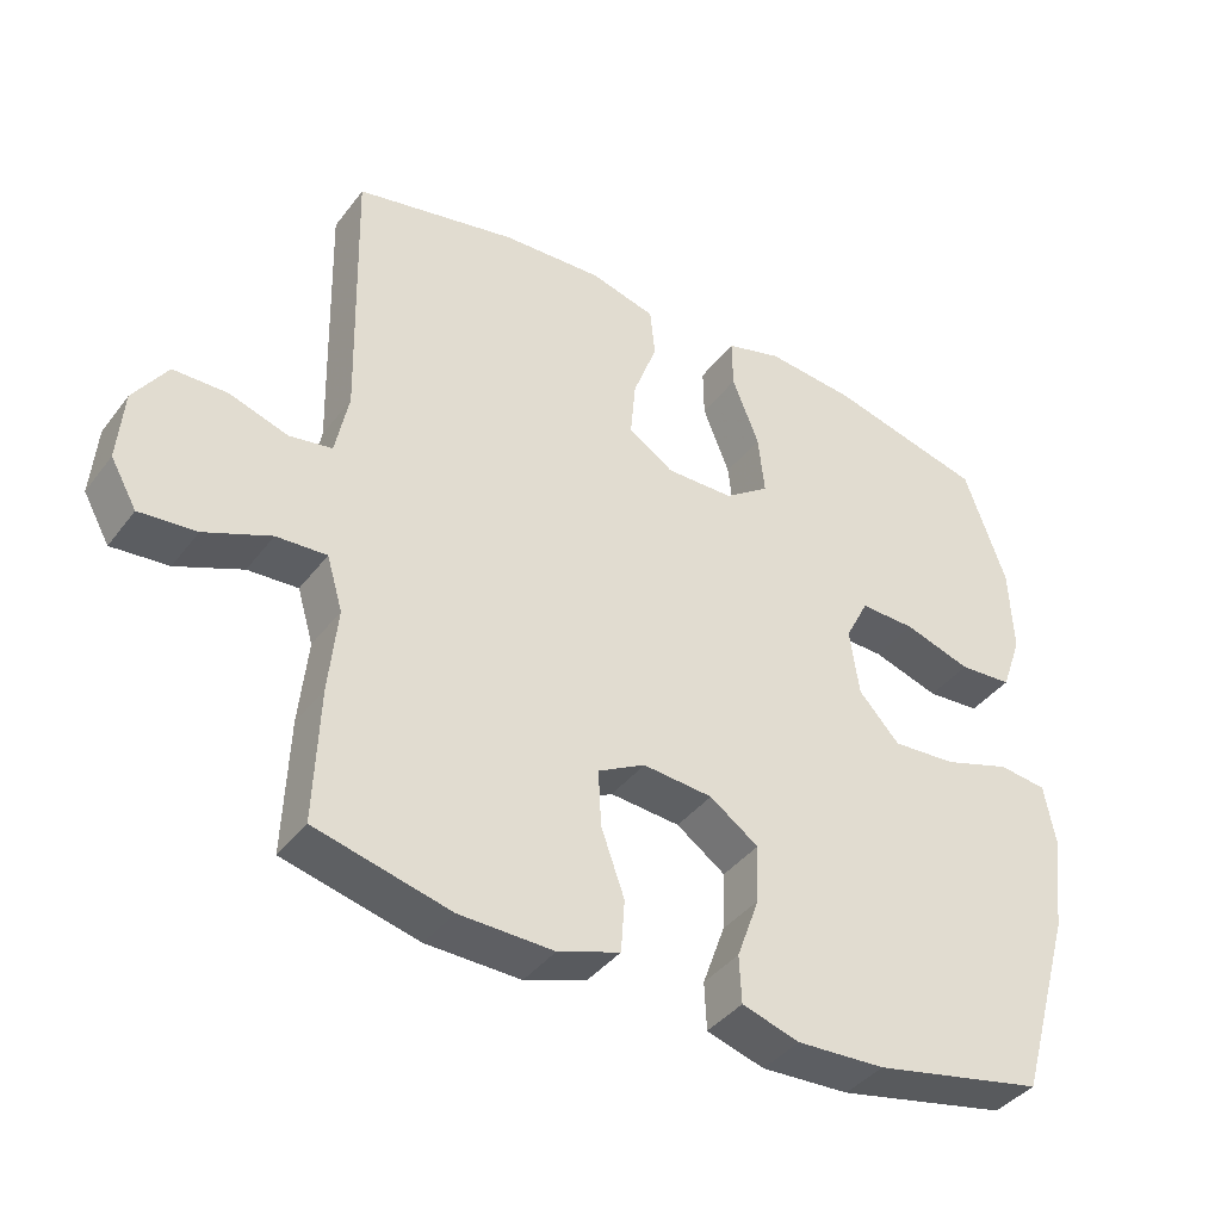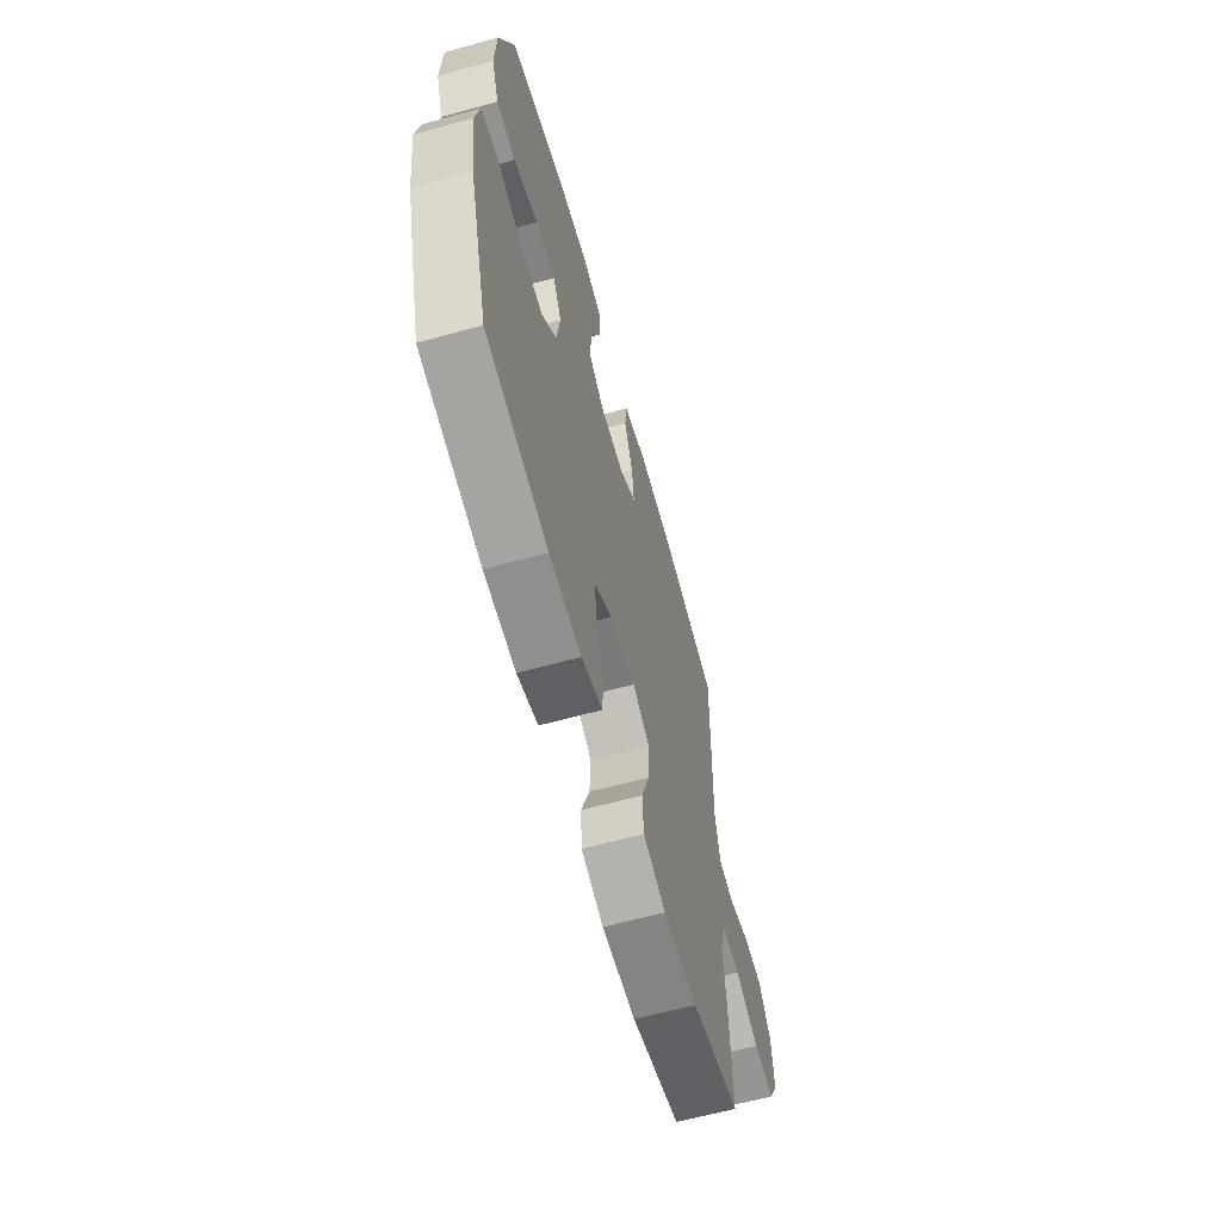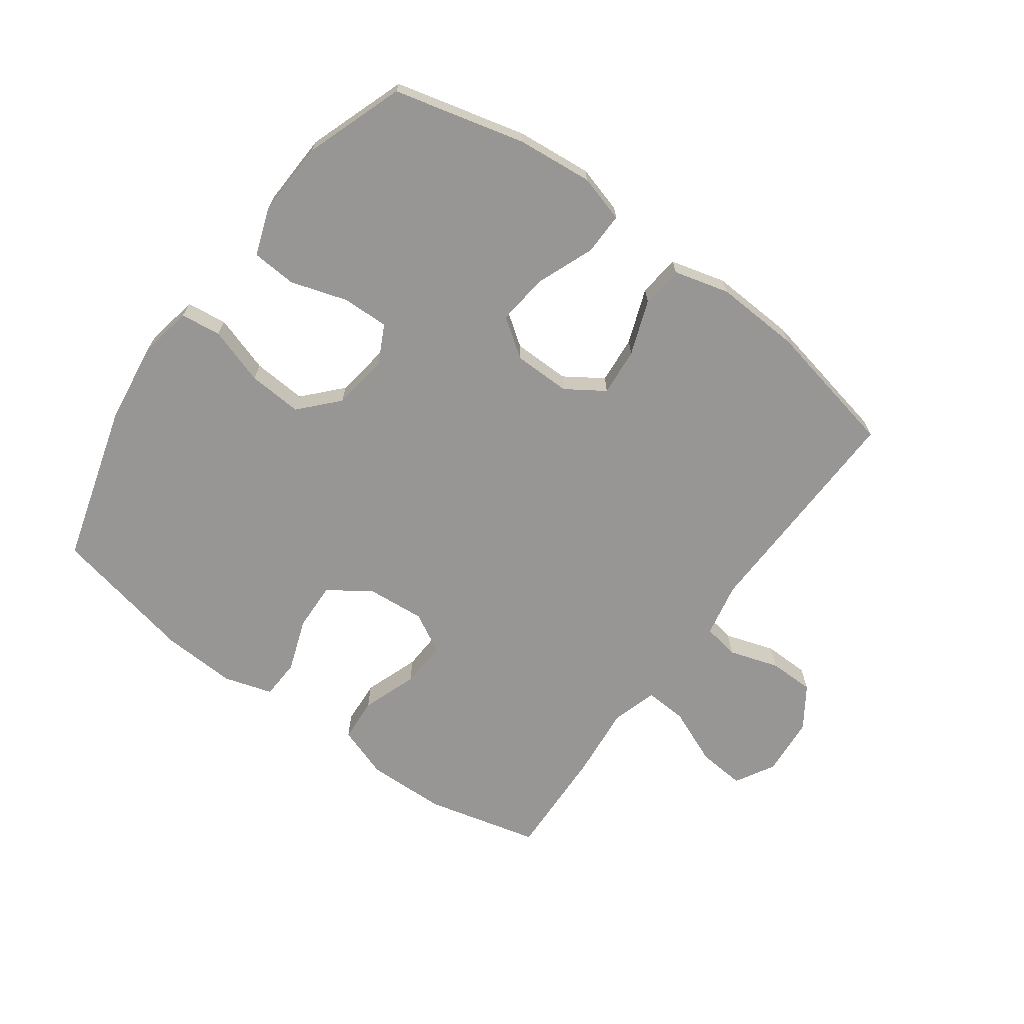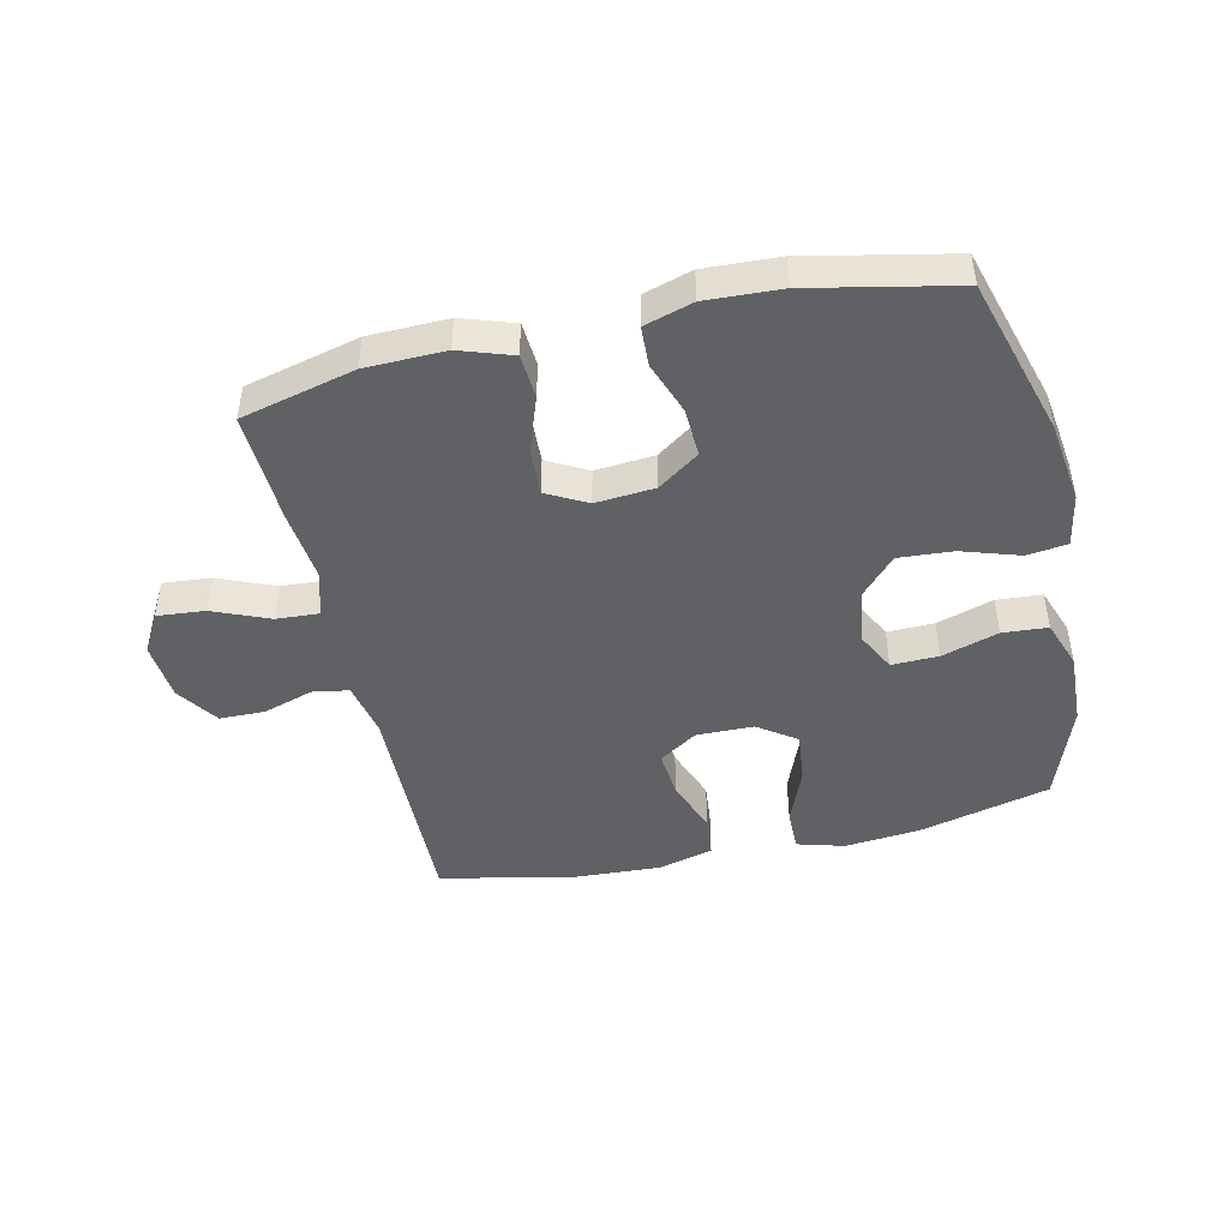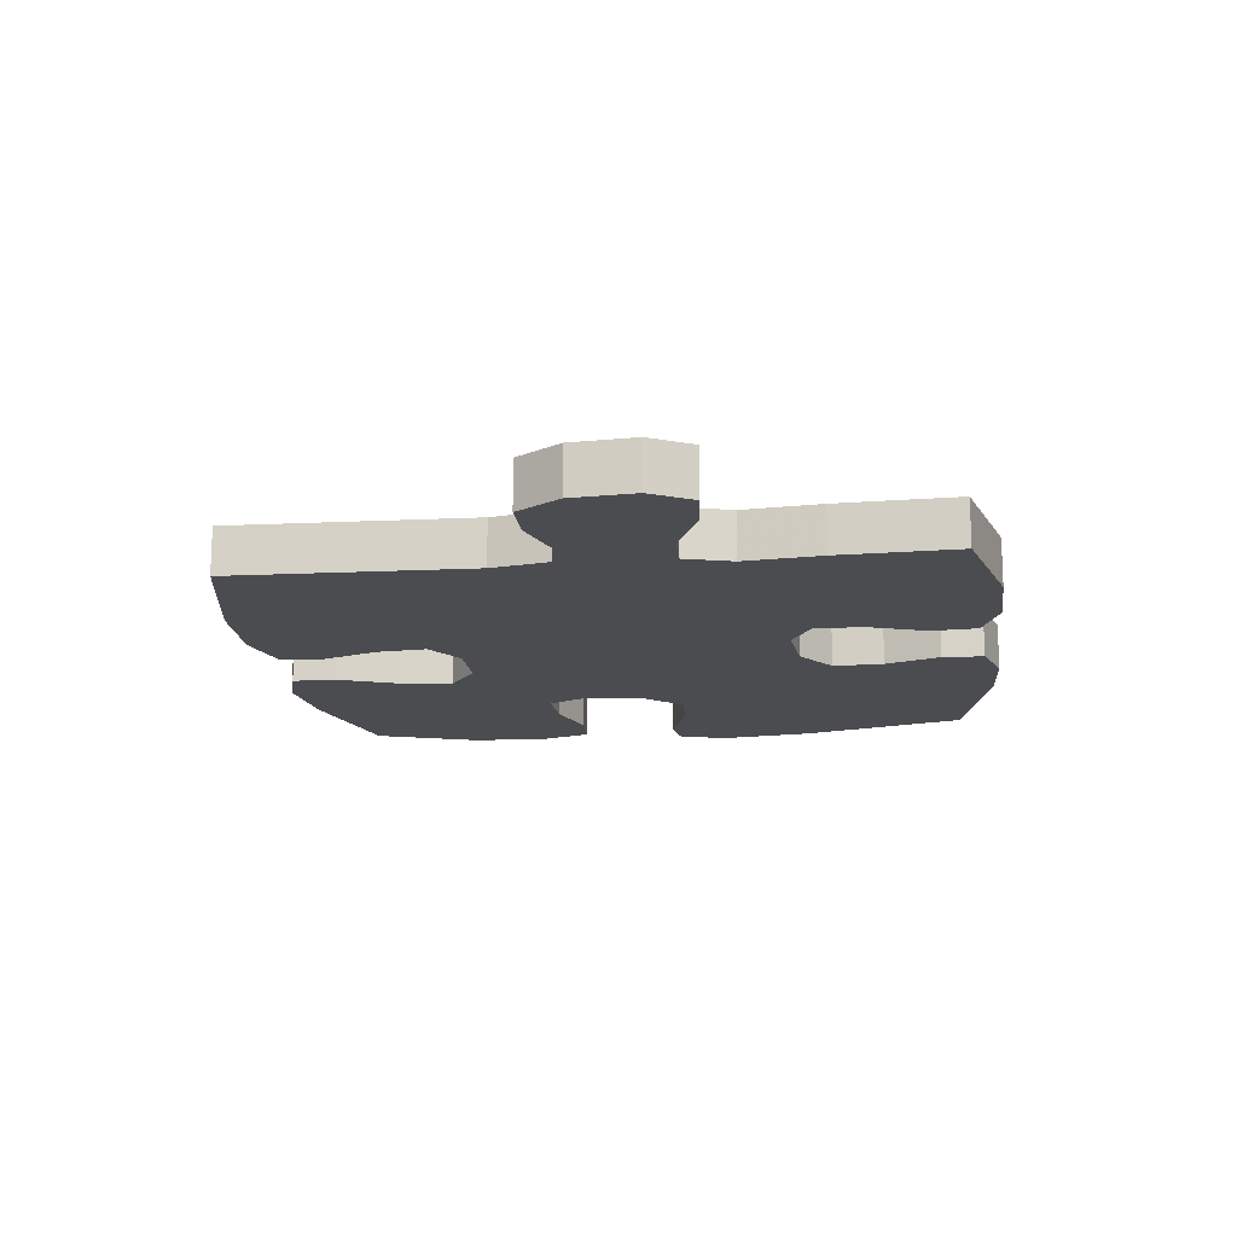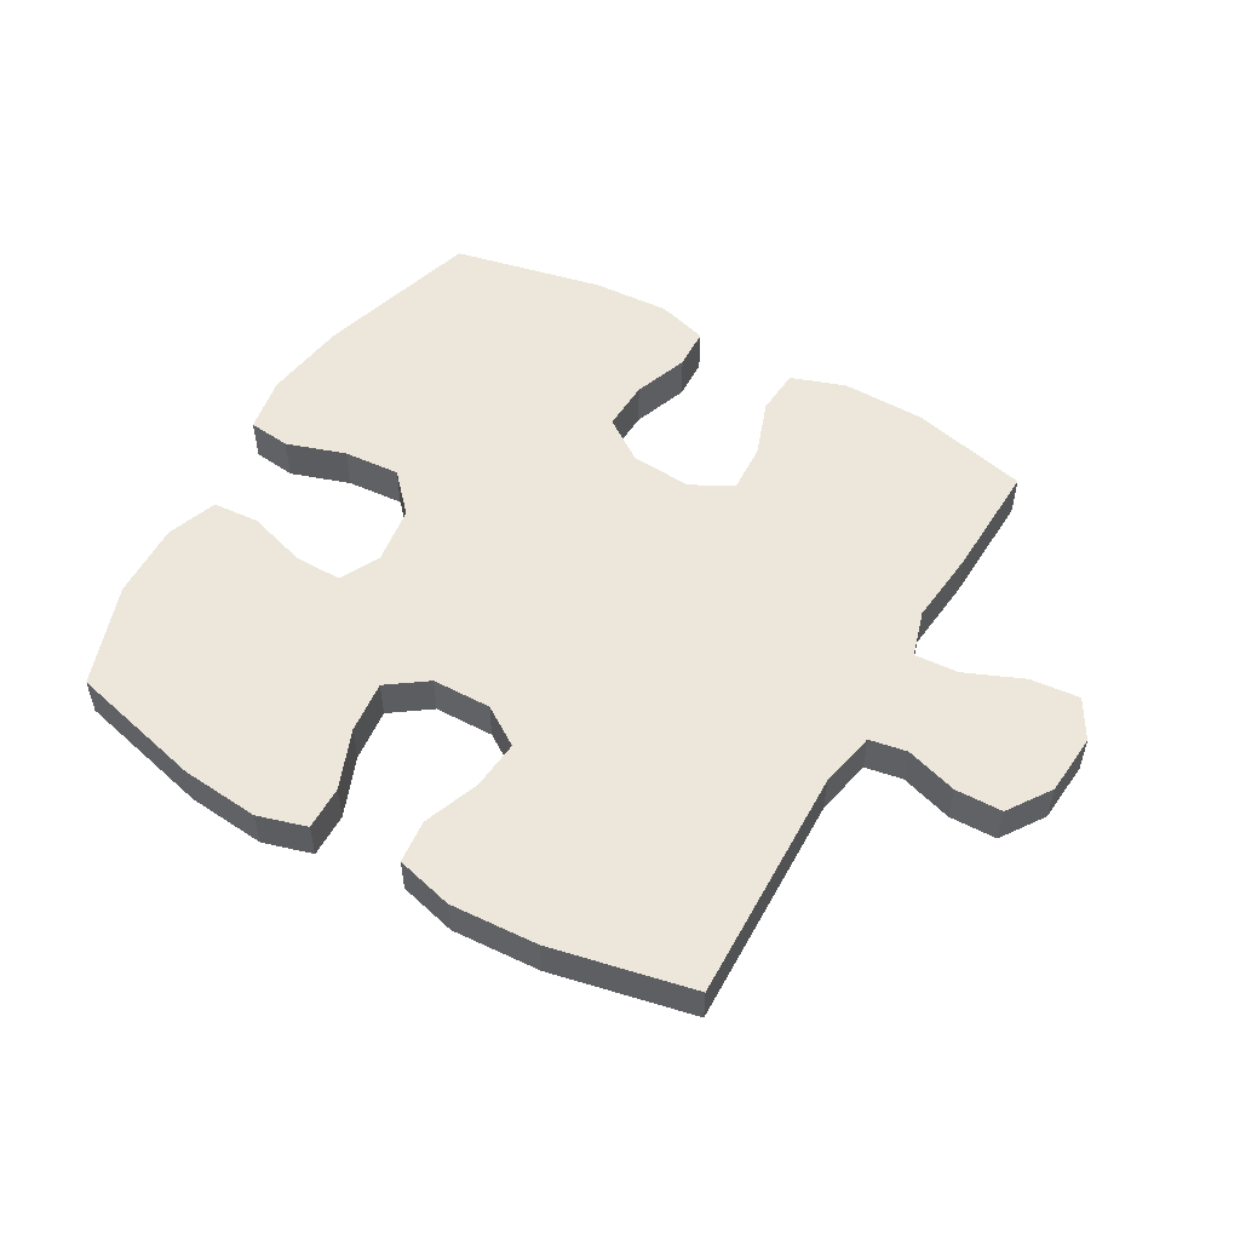
<metadata>
{"format":"obj","ext":"obj","renderer":"f3d","projection":"perspective","resolution":1024,"background":"white","views":[{"elev":-39.8,"azim":146.6,"up":"+Z"},{"elev":-62.6,"azim":-74.4,"up":"+Z"},{"elev":-67.9,"azim":-36.1,"up":"+Y"},{"elev":-45.7,"azim":-167.2,"up":"+Y"},{"elev":-15.2,"azim":97.2,"up":"+Y"},{"elev":52.8,"azim":29.6,"up":"+Y"}]}
</metadata>
<code>
v -0.5 0.07 -0.5
v -0.575 0.07 -0.241
v -0.593 0.07 -0.108
v -0.577 0.07 -0.021
v -0.511 0.07 -0.013
v -0.418 0.07 -0.043
v -0.33 0.07 -0.049
v -0.274 0.07 0.012
v -0.261 0.07 0.103
v -0.293 0.07 0.166
v -0.369 0.07 0.164
v -0.461 0.07 0.135
v -0.534 0.07 0.14
v -0.562 0.07 0.219
v -0.557 0.07 0.339
v -0.5 0.07 0.5
v -0.287 0.07 0.554
v -0.164 0.07 0.566
v -0.087 0.07 0.544
v -0.088 0.07 0.475
v -0.125 0.07 0.381
v -0.134 0.07 0.298
v -0.072 0.07 0.254
v 0.021 0.07 0.253
v 0.083 0.07 0.294
v 0.076 0.07 0.372
v 0.043 0.07 0.461
v 0.05 0.07 0.529
v 0.14 0.07 0.553
v 0.278 0.07 0.546
v 0.5 0.07 0.5
v 0.491 0.07 0.129
v 0.509 0.07 0.04
v 0.568 0.07 0.03
v 0.649 0.07 0.056
v 0.723 0.07 0.055
v 0.769 0.07 -0.013
v 0.777 0.07 -0.11
v 0.741 0.07 -0.174
v 0.663 0.07 -0.167
v 0.572 0.07 -0.129
v 0.503 0.07 -0.125
v 0.481 0.07 -0.199
v 0.493 0.07 -0.317
v 0.5 0.07 -0.5
v 0.315 0.07 -0.546
v 0.186 0.07 -0.549
v 0.101 0.07 -0.52
v 0.096 0.07 -0.448
v 0.128 0.07 -0.358
v 0.132 0.07 -0.281
v 0.067 0.07 -0.246
v -0.029 0.07 -0.254
v -0.096 0.07 -0.301
v -0.093 0.07 -0.38
v -0.062 0.07 -0.466
v -0.065 0.07 -0.531
v -0.144 0.07 -0.555
v -0.265 0.07 -0.549
v -0.5 0 -0.5
v -0.575 0 -0.241
v -0.593 0 -0.108
v -0.577 0 -0.021
v -0.511 0 -0.013
v -0.418 0 -0.043
v -0.33 0 -0.049
v -0.274 0 0.012
v -0.261 0 0.103
v -0.293 0 0.166
v -0.369 0 0.164
v -0.461 0 0.135
v -0.534 0 0.14
v -0.562 0 0.219
v -0.557 0 0.339
v -0.5 0 0.5
v -0.287 0 0.554
v -0.164 0 0.566
v -0.087 0 0.544
v -0.088 0 0.475
v -0.125 0 0.381
v -0.134 0 0.298
v -0.072 0 0.254
v 0.021 0 0.253
v 0.083 0 0.294
v 0.076 0 0.372
v 0.043 0 0.461
v 0.05 0 0.529
v 0.14 0 0.553
v 0.278 0 0.546
v 0.5 0 0.5
v 0.491 0 0.129
v 0.509 0 0.04
v 0.568 0 0.03
v 0.649 0 0.056
v 0.723 0 0.055
v 0.769 0 -0.013
v 0.777 0 -0.11
v 0.741 0 -0.174
v 0.663 0 -0.167
v 0.572 0 -0.129
v 0.503 0 -0.125
v 0.481 0 -0.199
v 0.493 0 -0.317
v 0.5 0 -0.5
v 0.315 0 -0.546
v 0.186 0 -0.549
v 0.101 0 -0.52
v 0.096 0 -0.448
v 0.128 0 -0.358
v 0.132 0 -0.281
v 0.067 0 -0.246
v -0.029 0 -0.254
v -0.096 0 -0.301
v -0.093 0 -0.38
v -0.062 0 -0.466
v -0.065 0 -0.531
v -0.144 0 -0.555
v -0.265 0 -0.549
f 4 5 6
f 3 4 6
f 2 3 6
f 1 2 6
f 59 1 6
f 58 59 6
f 57 58 6
f 56 57 6
f 55 56 6
f 54 55 6 7
f 53 54 7 8
f 52 53 8 9
f 51 52 9 10
f 48 49 50
f 47 48 50
f 46 47 50
f 45 46 50
f 44 45 50
f 43 44 50
f 42 43 50 51
f 39 40 41
f 38 39 41
f 37 38 41
f 36 37 41
f 35 36 41
f 34 35 41
f 33 34 41 42
f 42 51 10
f 33 42 10
f 32 33 10
f 30 31 32
f 29 30 32
f 28 29 32
f 27 28 32
f 26 27 32
f 19 20 21
f 18 19 21
f 17 18 21
f 16 17 21
f 15 16 21
f 14 15 21
f 13 14 21
f 12 13 21
f 11 12 21
f 10 11 21 22
f 25 26 32
f 24 25 32
f 23 24 32 10
f 10 22 23
f 65 64 63
f 65 63 62
f 65 62 61
f 65 61 60
f 65 60 118
f 65 118 117
f 65 117 116
f 65 116 115
f 65 115 114
f 66 65 114 113
f 67 66 113 112
f 68 67 112 111
f 69 68 111 110
f 109 108 107
f 109 107 106
f 109 106 105
f 109 105 104
f 109 104 103
f 109 103 102
f 110 109 102 101
f 100 99 98
f 100 98 97
f 100 97 96
f 100 96 95
f 100 95 94
f 100 94 93
f 101 100 93 92
f 69 110 101
f 69 101 92
f 69 92 91
f 91 90 89
f 91 89 88
f 91 88 87
f 91 87 86
f 91 86 85
f 80 79 78
f 80 78 77
f 80 77 76
f 80 76 75
f 80 75 74
f 80 74 73
f 80 73 72
f 80 72 71
f 80 71 70
f 81 80 70 69
f 91 85 84
f 91 84 83
f 69 91 83 82
f 82 81 69
f 1 60 61 2
f 2 61 62 3
f 3 62 63 4
f 4 63 64 5
f 5 64 65 6
f 6 65 66 7
f 7 66 67 8
f 8 67 68 9
f 9 68 69 10
f 10 69 70 11
f 11 70 71 12
f 12 71 72 13
f 13 72 73 14
f 14 73 74 15
f 15 74 75 16
f 16 75 76 17
f 17 76 77 18
f 18 77 78 19
f 19 78 79 20
f 20 79 80 21
f 21 80 81 22
f 22 81 82 23
f 23 82 83 24
f 24 83 84 25
f 25 84 85 26
f 26 85 86 27
f 27 86 87 28
f 28 87 88 29
f 29 88 89 30
f 30 89 90 31
f 31 90 91 32
f 32 91 92 33
f 33 92 93 34
f 34 93 94 35
f 35 94 95 36
f 36 95 96 37
f 37 96 97 38
f 38 97 98 39
f 39 98 99 40
f 40 99 100 41
f 41 100 101 42
f 42 101 102 43
f 43 102 103 44
f 44 103 104 45
f 45 104 105 46
f 46 105 106 47
f 47 106 107 48
f 48 107 108 49
f 49 108 109 50
f 50 109 110 51
f 51 110 111 52
f 52 111 112 53
f 53 112 113 54
f 54 113 114 55
f 55 114 115 56
f 56 115 116 57
f 57 116 117 58
f 58 117 118 59
f 59 118 60 1

</code>
